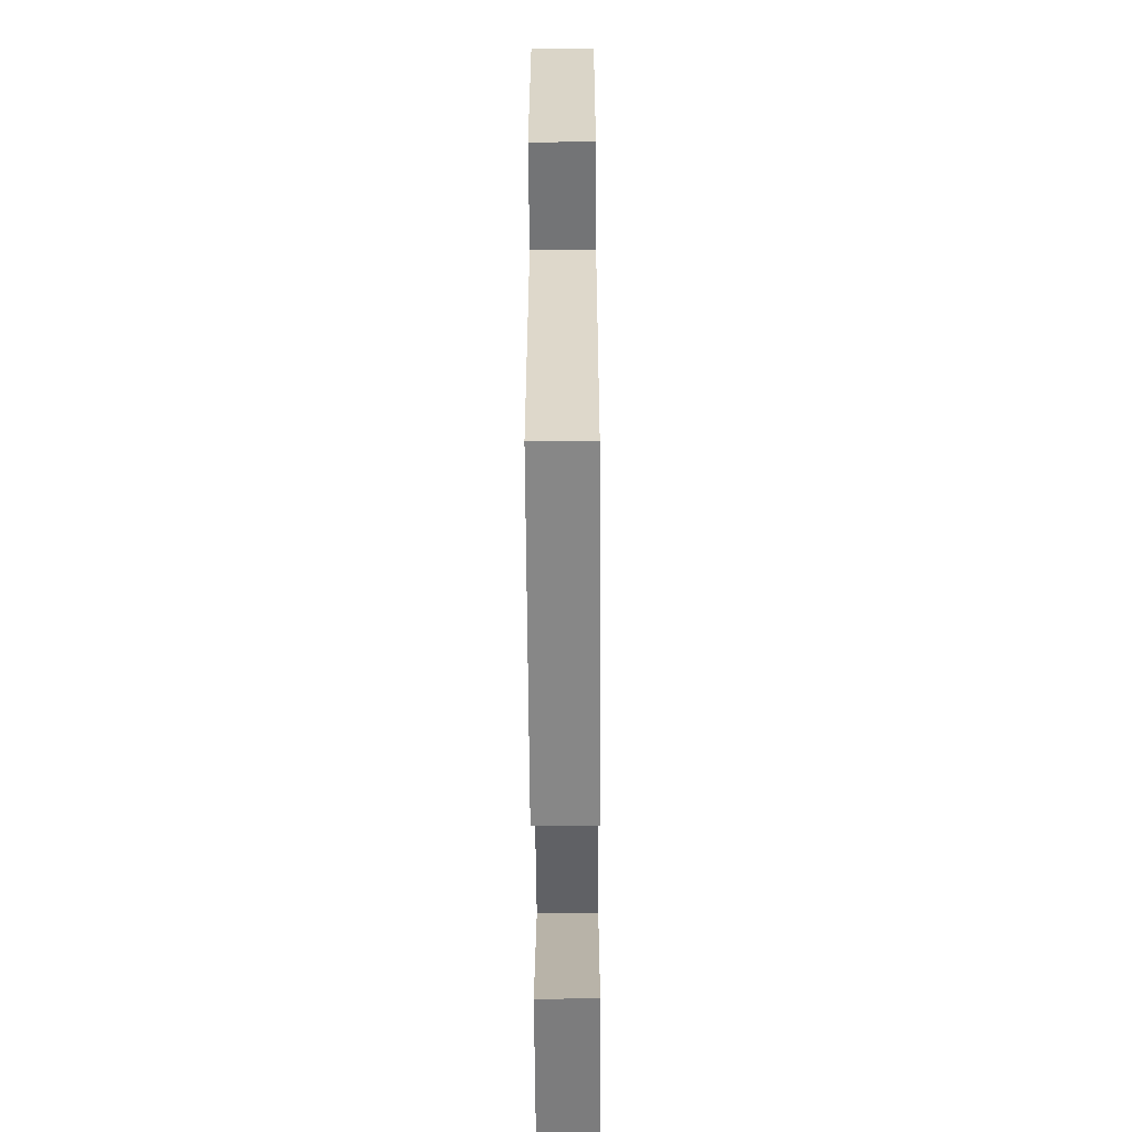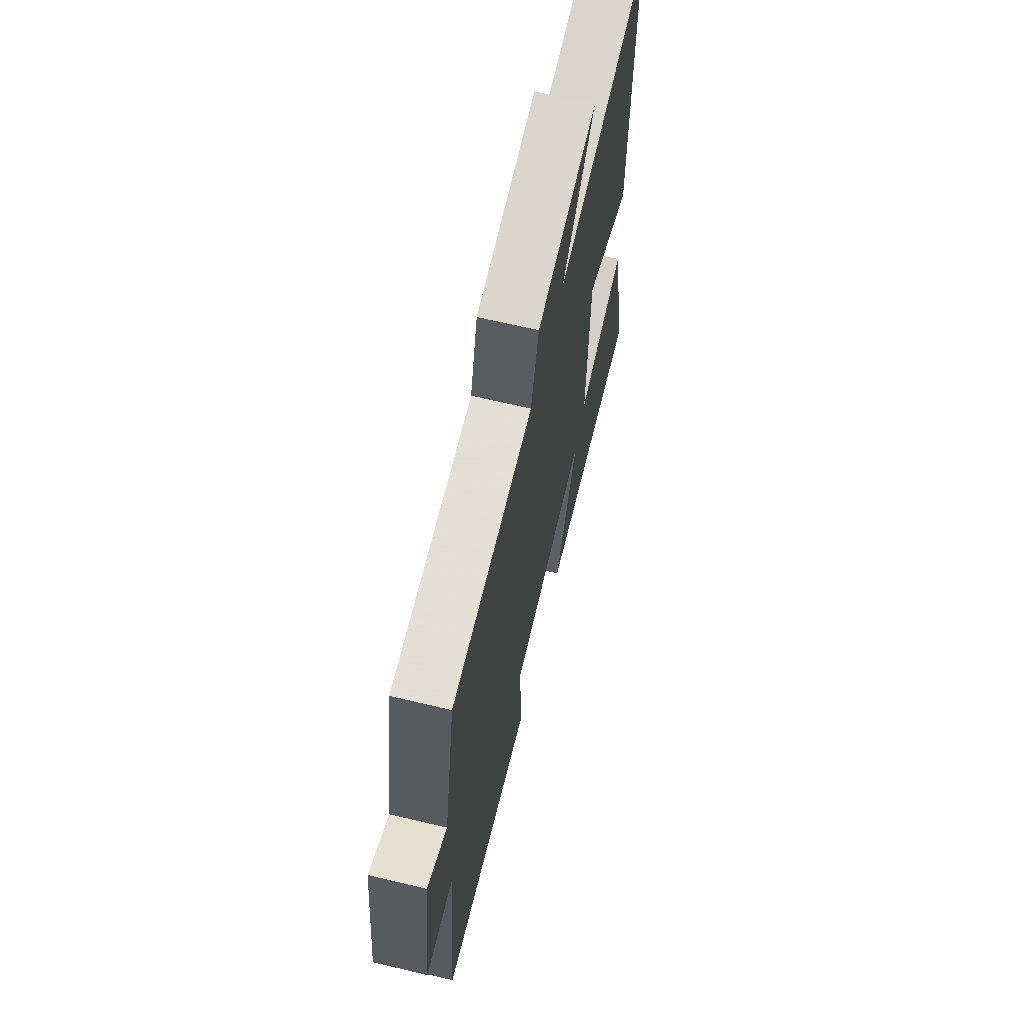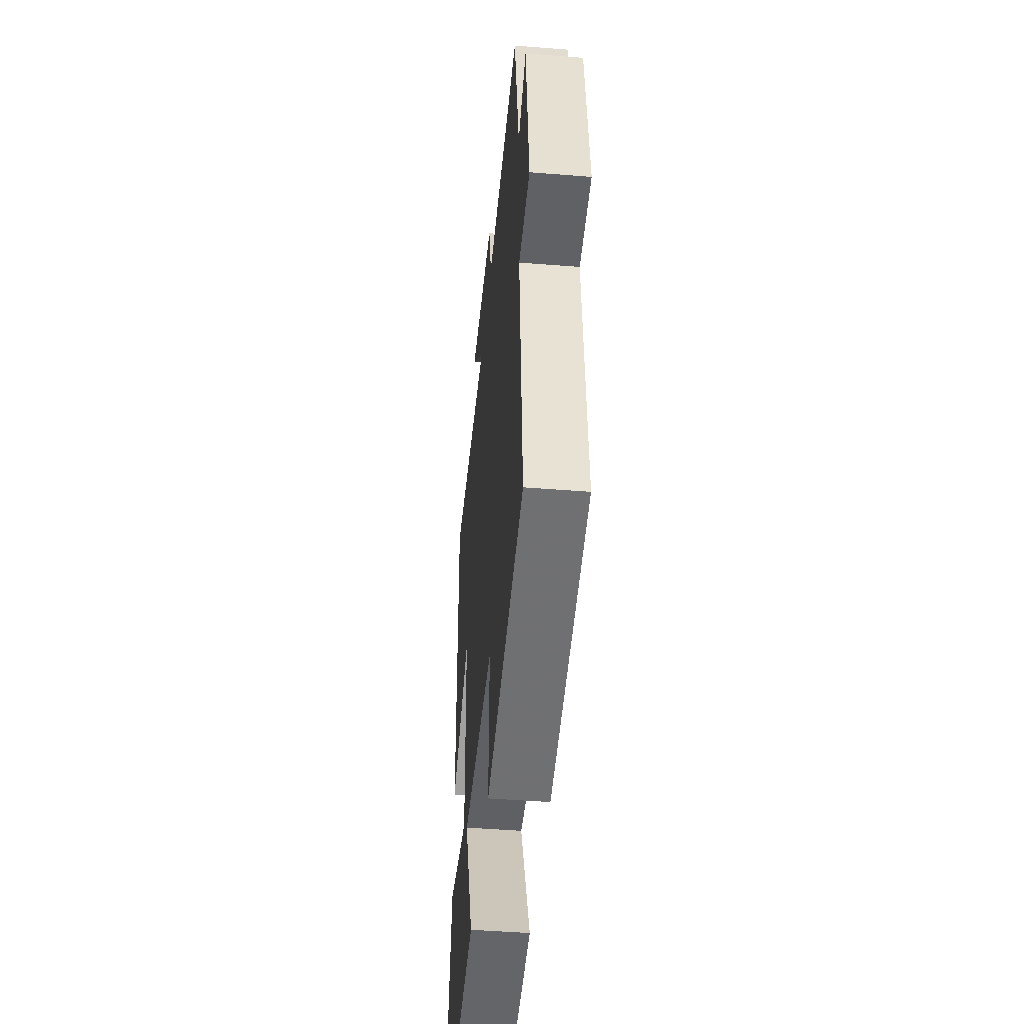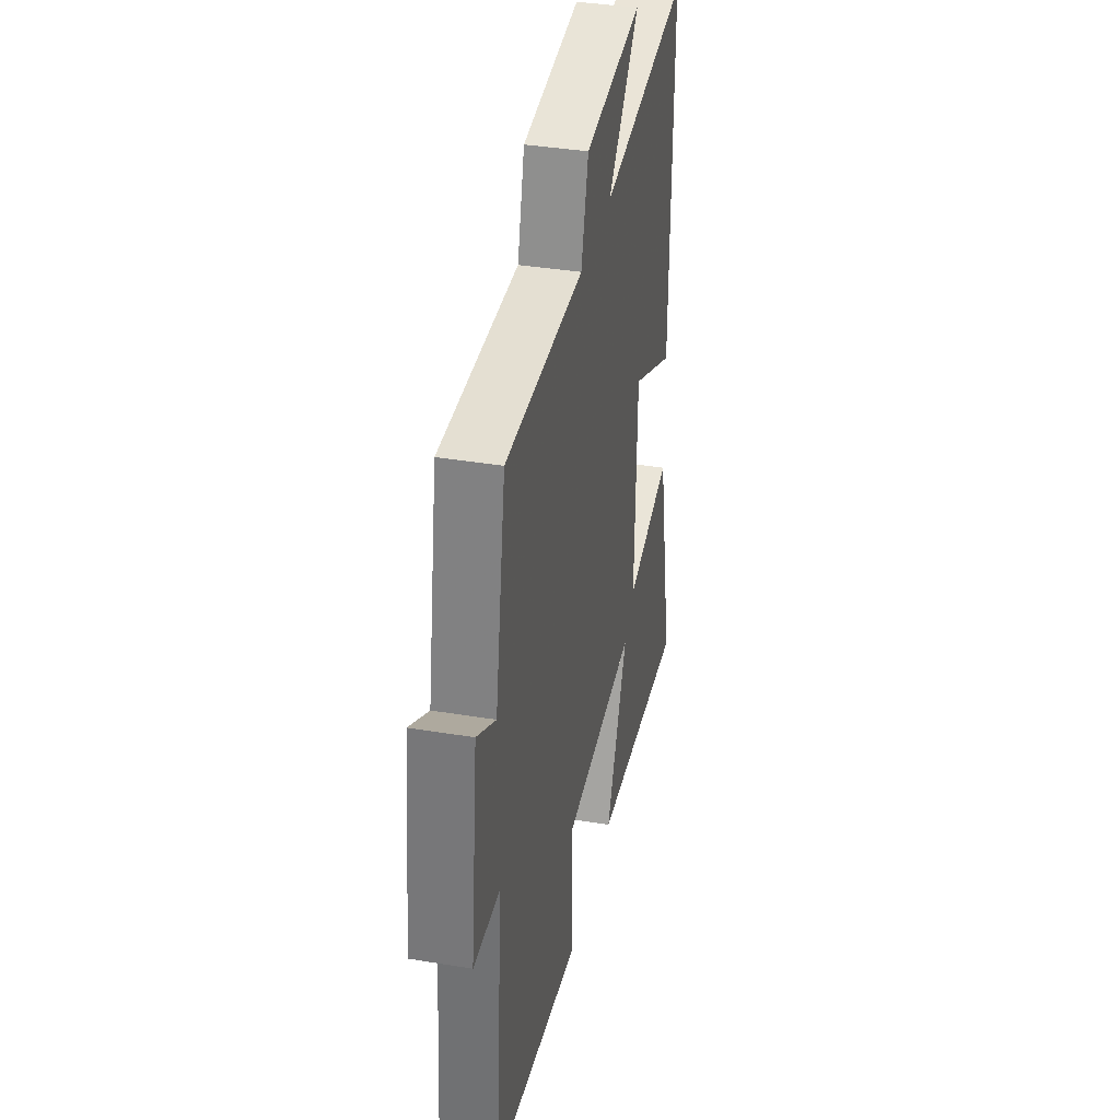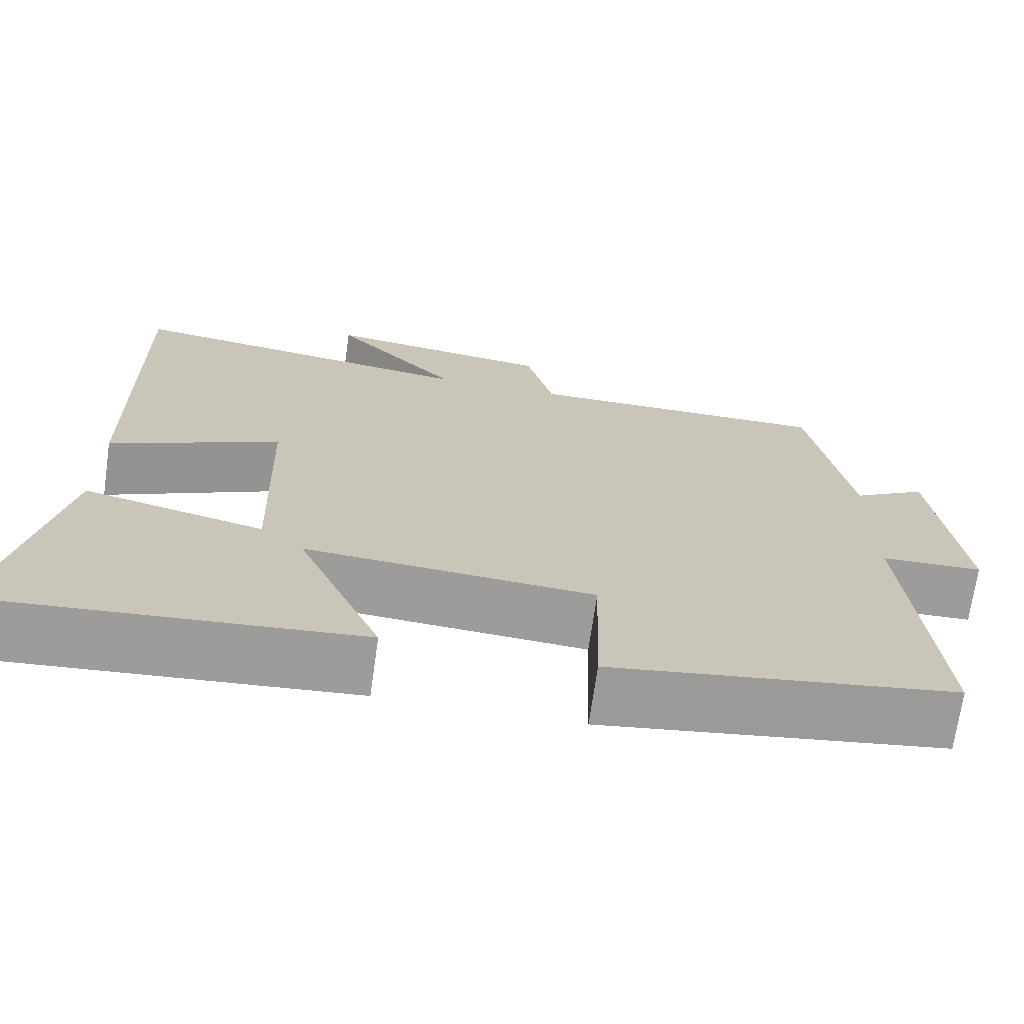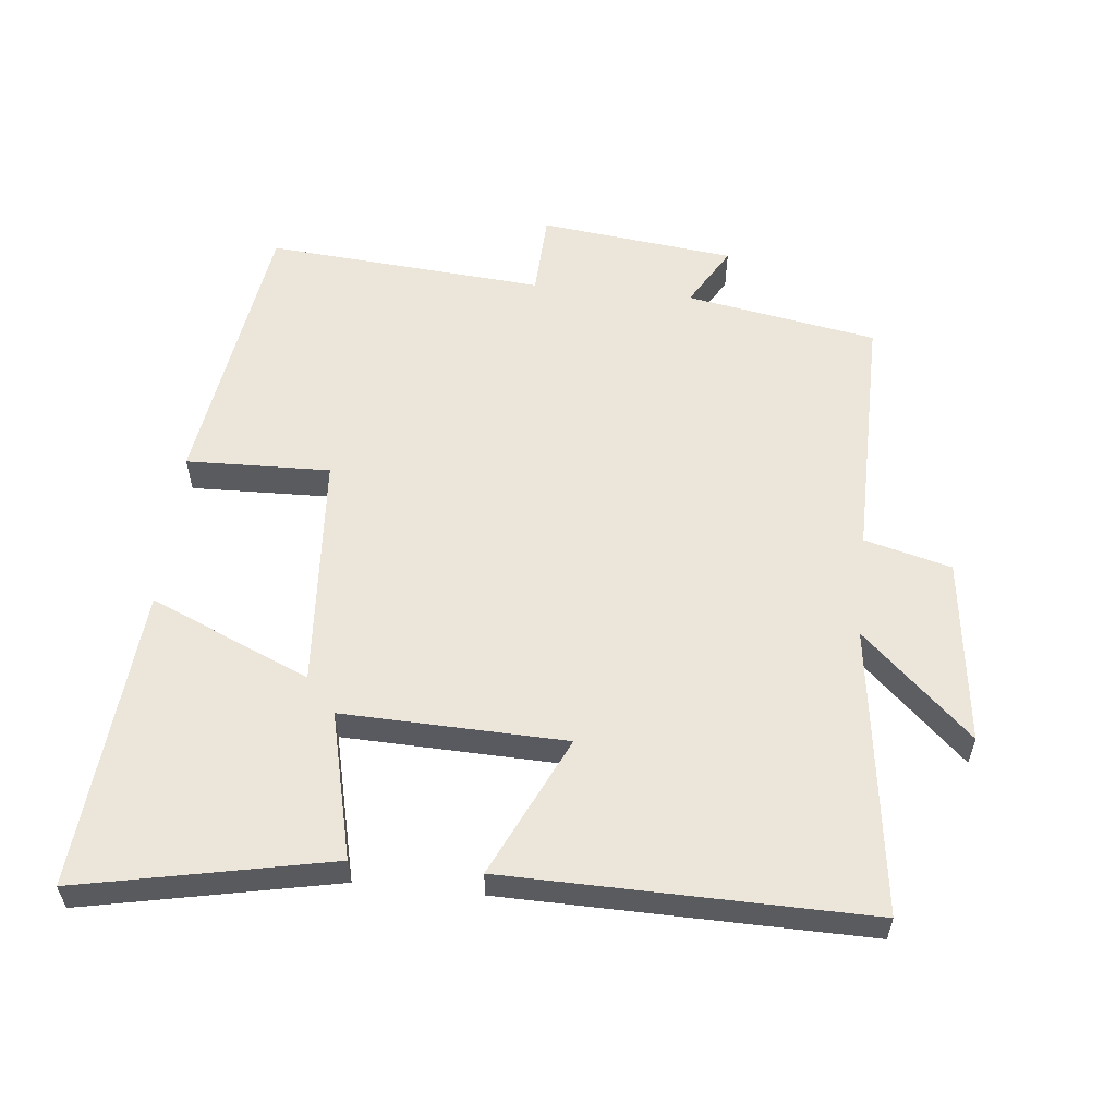
<metadata>
{"format":"obj","ext":"obj","renderer":"f3d","projection":"perspective","resolution":1024,"background":"white","views":[{"elev":-53.8,"azim":90.4,"up":"+Z"},{"elev":66.7,"azim":103.4,"up":"+Z"},{"elev":-46.4,"azim":84.8,"up":"+Z"},{"elev":37.5,"azim":102.0,"up":"+Z"},{"elev":-70.3,"azim":-8.1,"up":"+Z"},{"elev":57.4,"azim":-84.1,"up":"+Y"}]}
</metadata>
<code>
v 0.45 0.07 0.503
v 0.5 0.07 0.219
v 0.59 0.07 0.272
v 0.624 0.07 -0.018
v 0.5 0.07 -0.023
v 0.533 0.07 -0.437
v 0.114 0.07 -0.5
v 0.12 0.07 -0.286
v -0.23 0.07 -0.262
v -0.128 0.07 -0.5
v -0.576 0.07 -0.539
v -0.5 0.07 -0.164
v -0.282 0.07 -0.216
v -0.292 0.07 0.116
v -0.5 0.07 0.018
v -0.508 0.07 0.557
v -0.08 0.07 0.5
v -0.232 0.07 0.663
v 0.044 0.07 0.629
v 0.078 0.07 0.5
v 0.45 0 0.503
v 0.5 0 0.219
v 0.59 0 0.272
v 0.624 0 -0.018
v 0.5 0 -0.023
v 0.533 0 -0.437
v 0.114 0 -0.5
v 0.12 0 -0.286
v -0.23 0 -0.262
v -0.128 0 -0.5
v -0.576 0 -0.539
v -0.5 0 -0.164
v -0.282 0 -0.216
v -0.292 0 0.116
v -0.5 0 0.018
v -0.508 0 0.557
v -0.08 0 0.5
v -0.232 0 0.663
v 0.044 0 0.629
v 0.078 0 0.5
f 17 18 19 20
f 14 15 16 17
f 13 14 17 20
f 10 11 12 13
f 9 10 13
f 8 9 13 20
f 5 6 7 8
f 5 8 20 1
f 2 3 4 5
f 1 2 5
f 40 39 38 37
f 37 36 35 34
f 40 37 34 33
f 33 32 31 30
f 33 30 29
f 40 33 29 28
f 28 27 26 25
f 21 40 28 25
f 25 24 23 22
f 25 22 21
f 1 21 22 2
f 2 22 23 3
f 3 23 24 4
f 4 24 25 5
f 5 25 26 6
f 6 26 27 7
f 7 27 28 8
f 8 28 29 9
f 9 29 30 10
f 10 30 31 11
f 11 31 32 12
f 12 32 33 13
f 13 33 34 14
f 14 34 35 15
f 15 35 36 16
f 16 36 37 17
f 17 37 38 18
f 18 38 39 19
f 19 39 40 20
f 20 40 21 1

</code>
